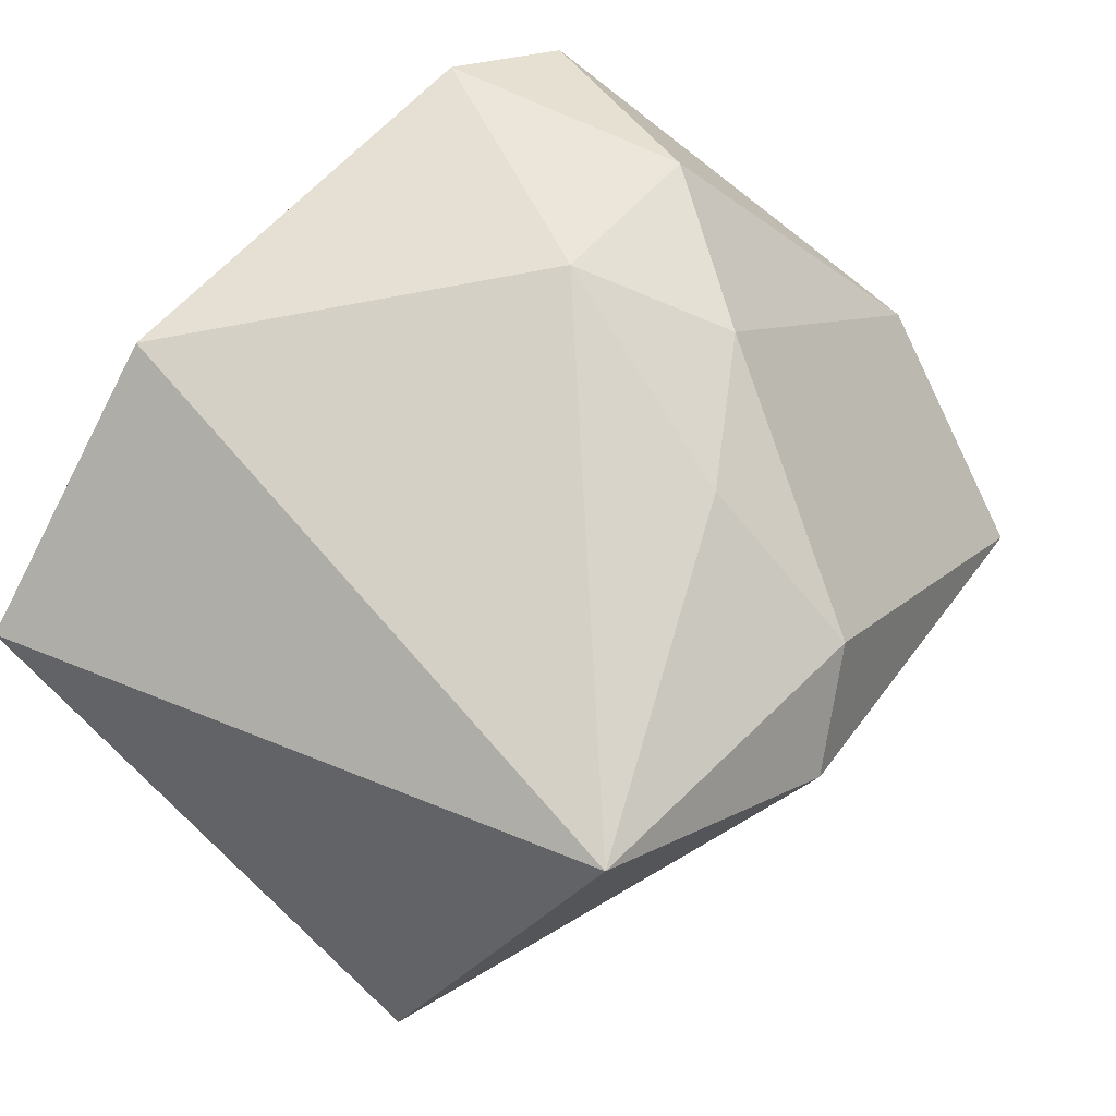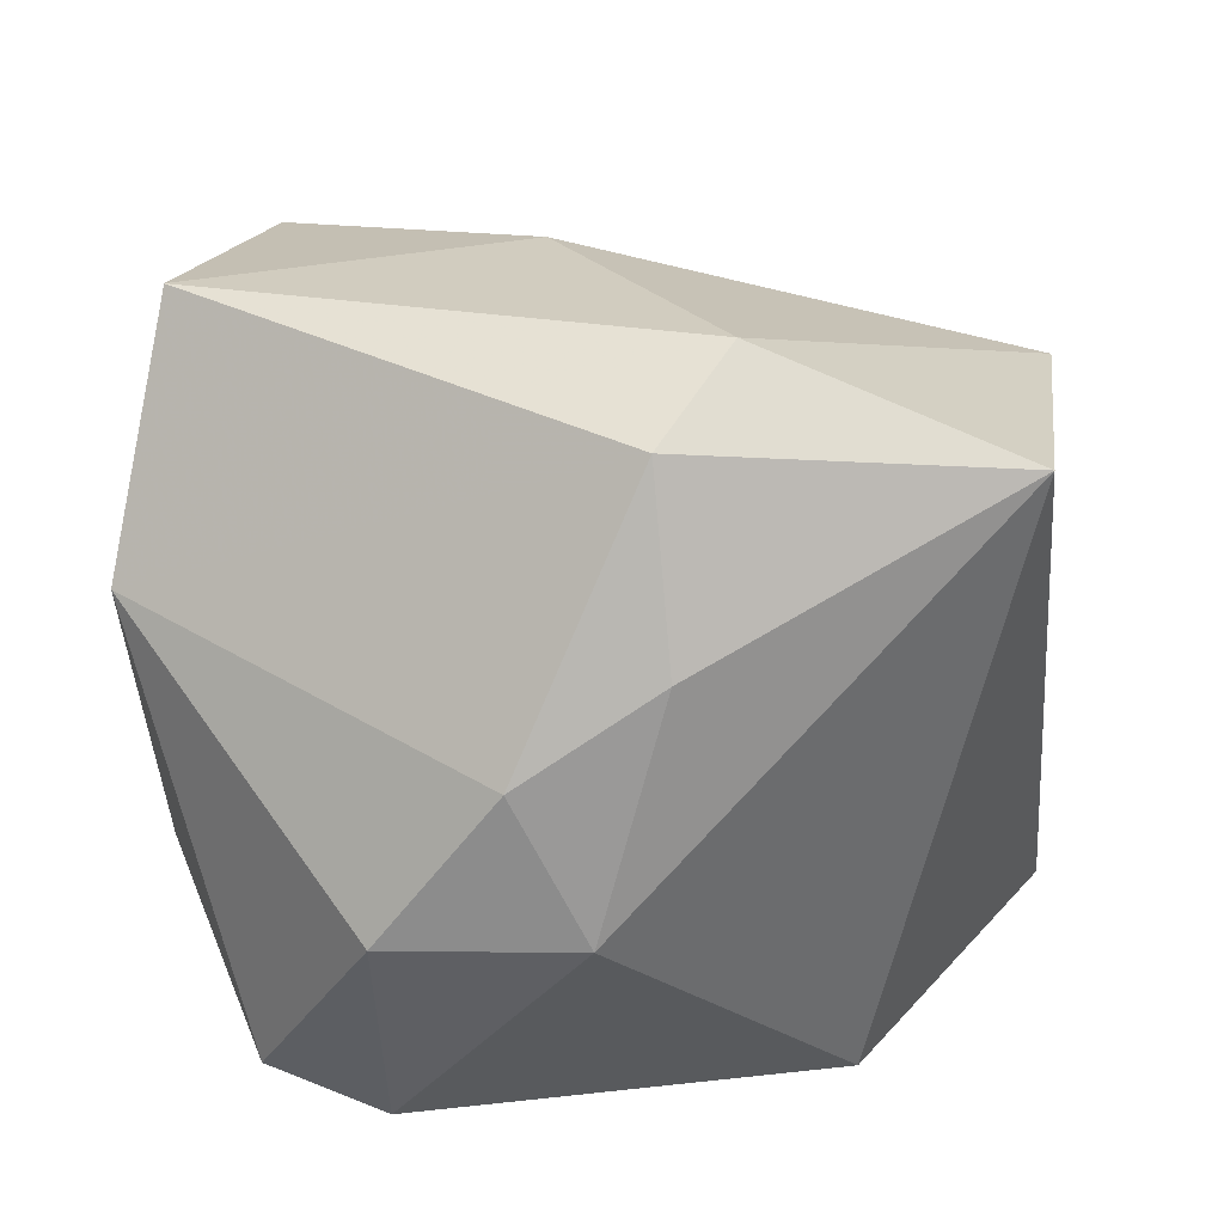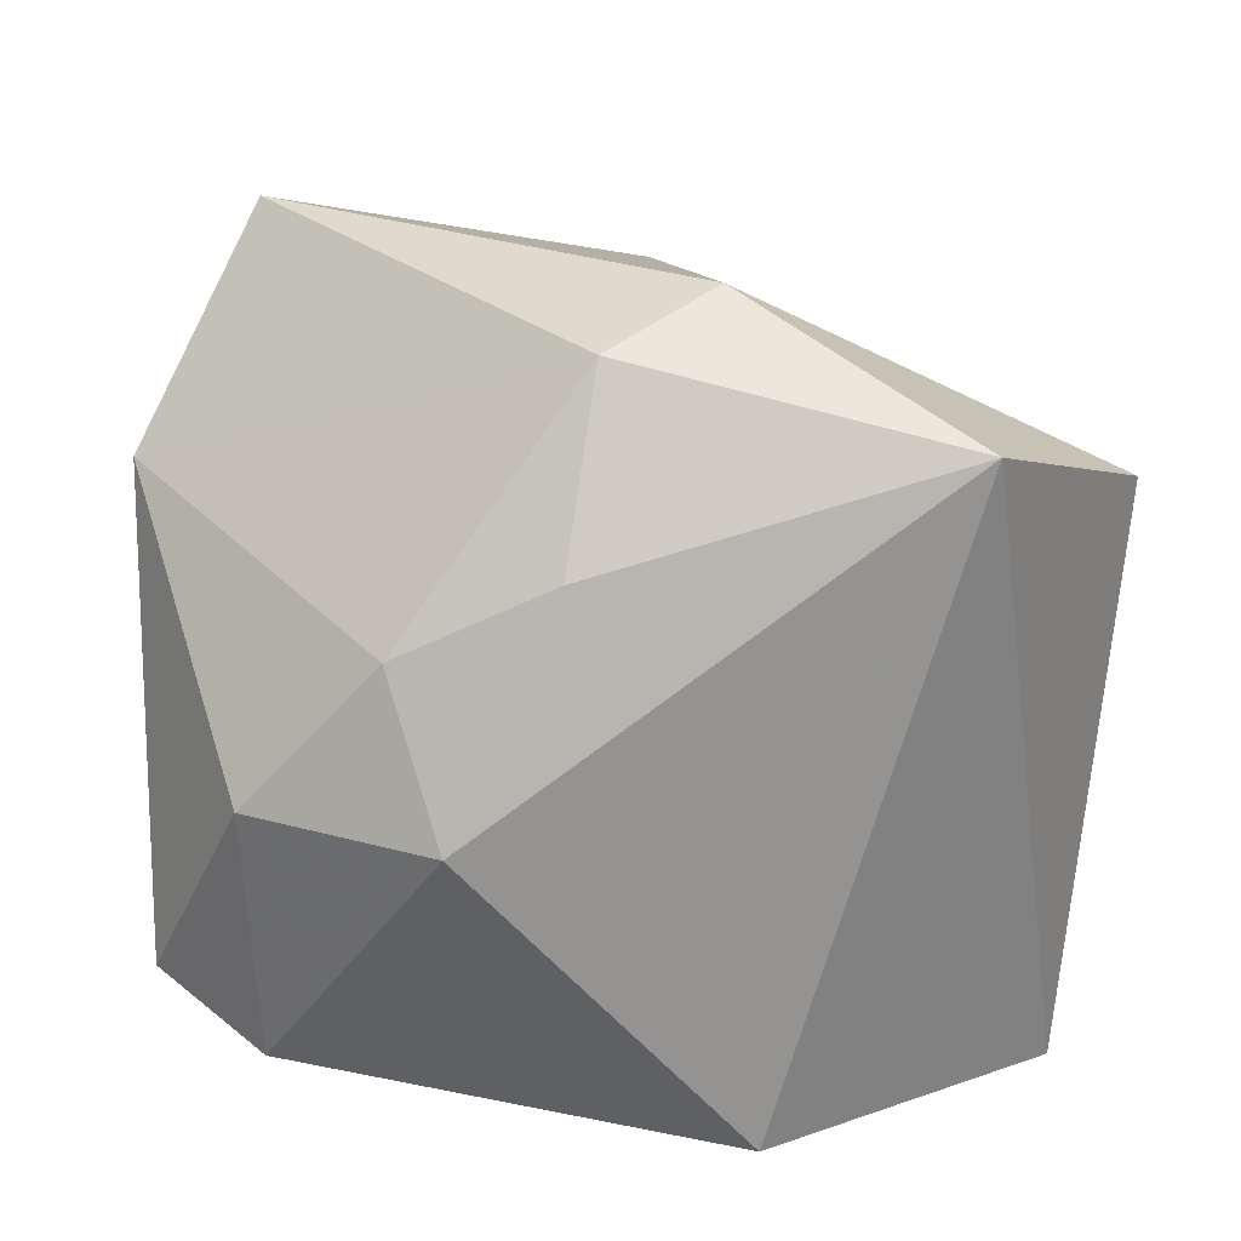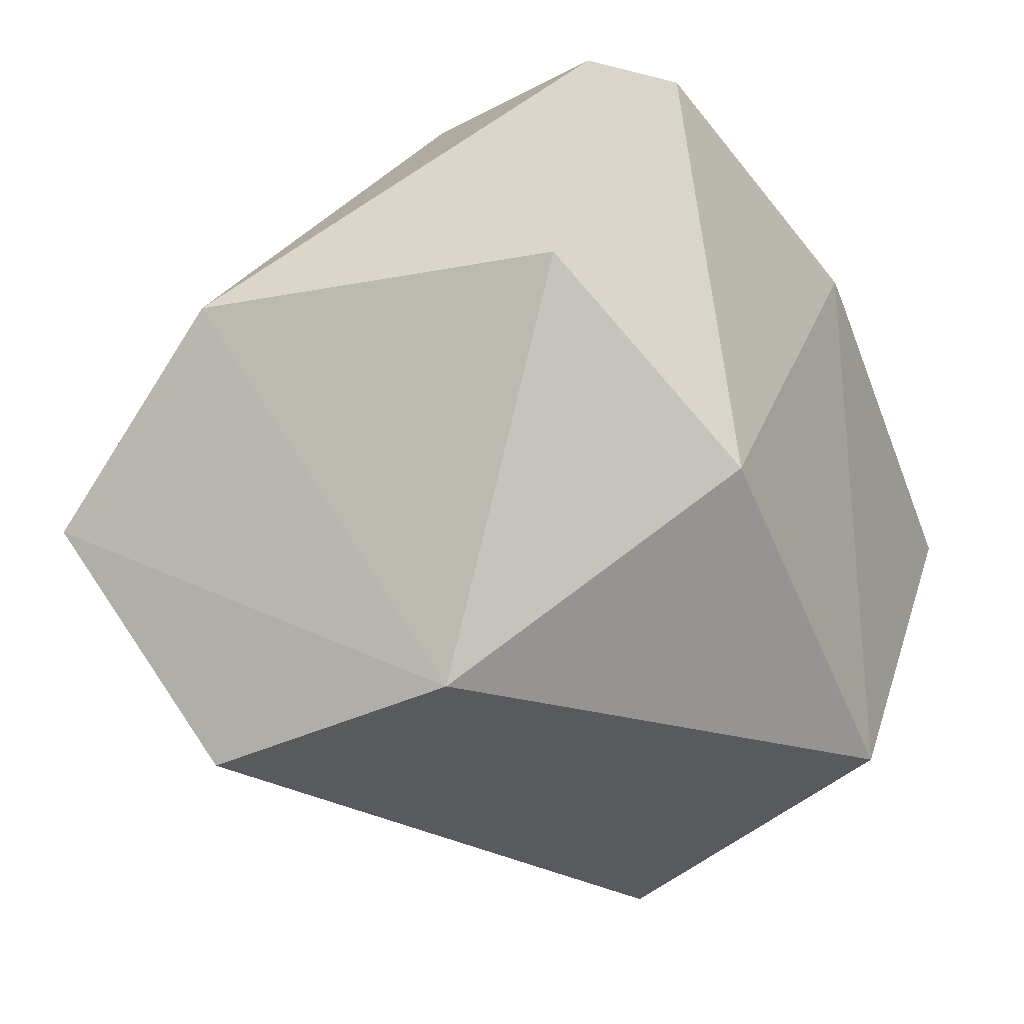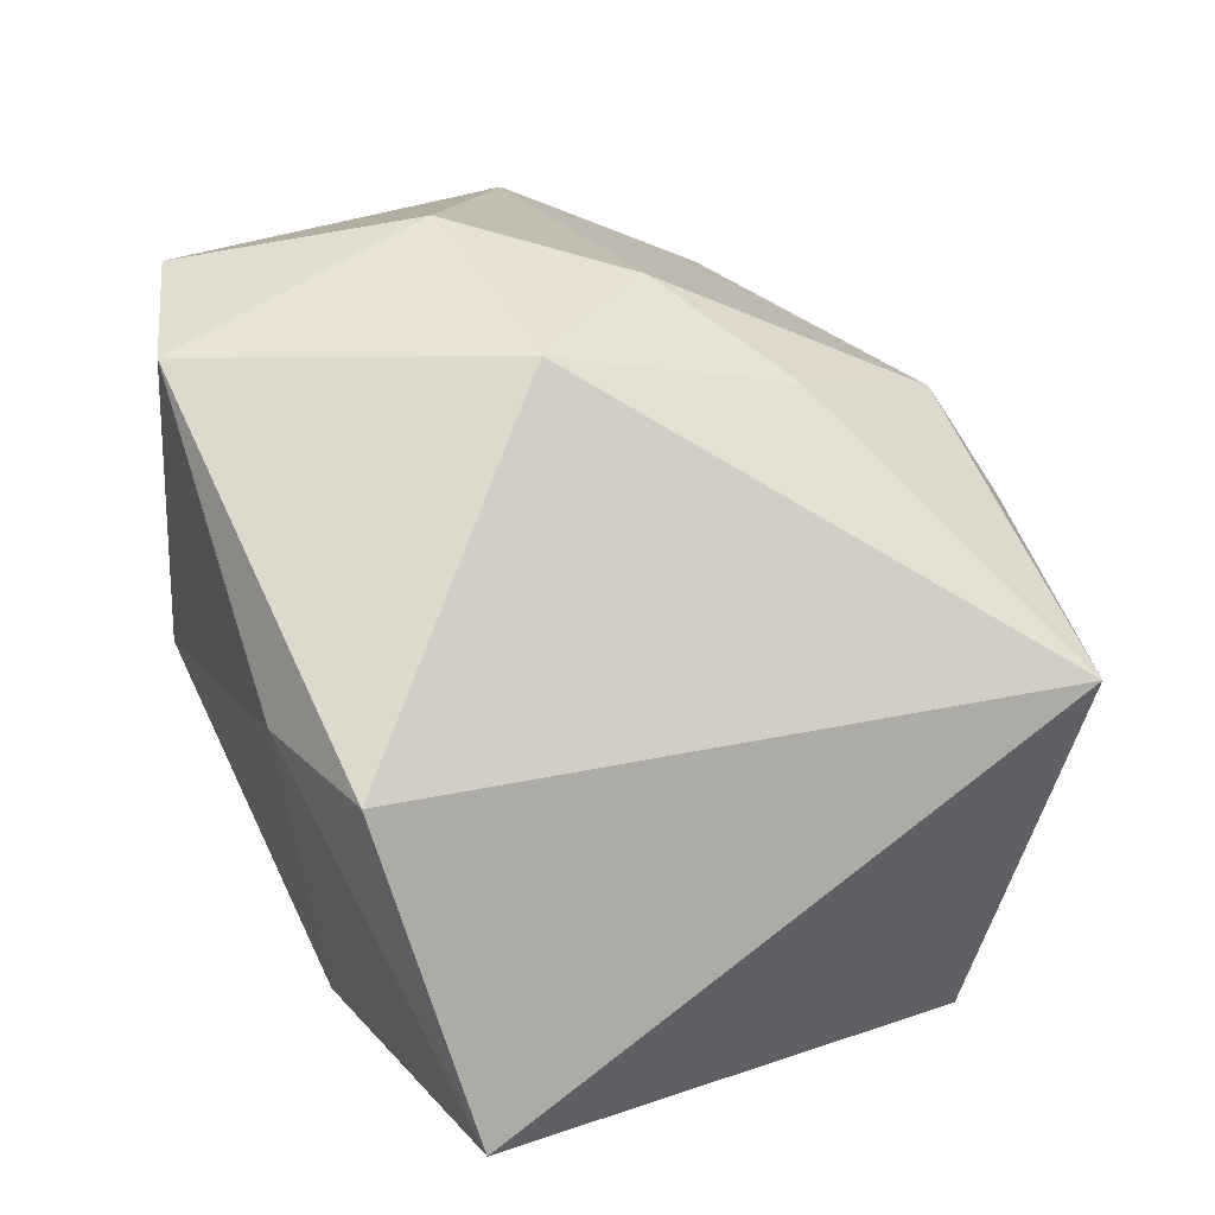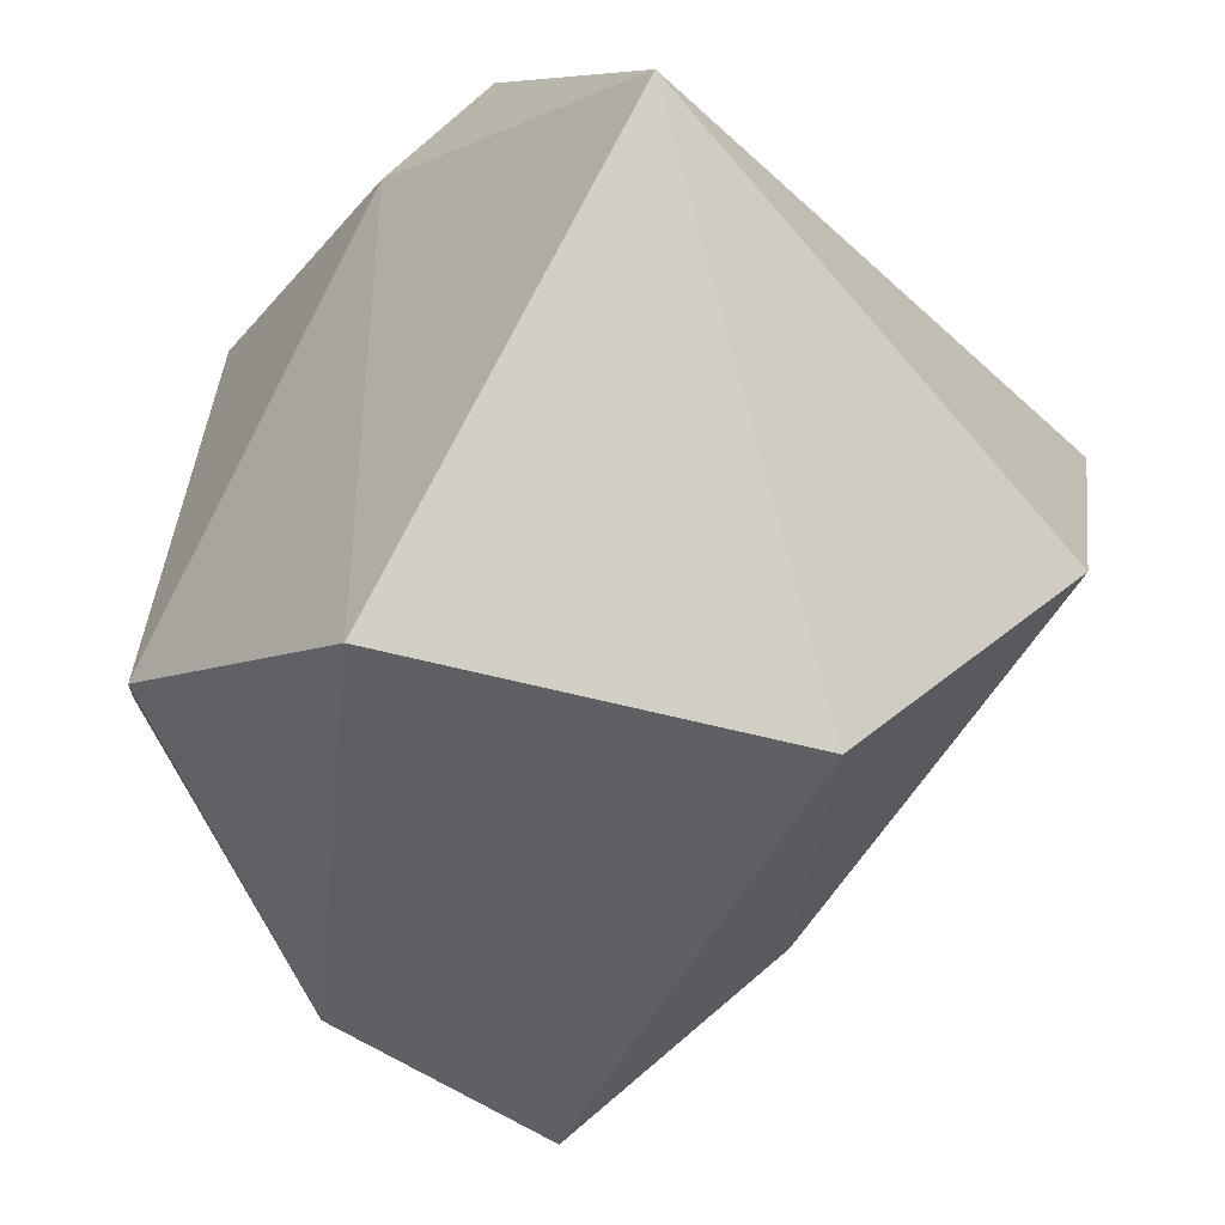
<metadata>
{"format":"obj","ext":"obj","renderer":"f3d","projection":"perspective","resolution":1024,"background":"white","views":[{"elev":53.4,"azim":124.3,"up":"+Z"},{"elev":47.0,"azim":-7.1,"up":"+Y"},{"elev":30.7,"azim":13.8,"up":"+Y"},{"elev":-27.0,"azim":-66.1,"up":"+Z"},{"elev":61.3,"azim":59.5,"up":"+Z"},{"elev":-42.9,"azim":45.9,"up":"+Z"}]}
</metadata>
<code>
v -0.005936 0.001338 0.0403
v -0.02636 -0.03288 -0.01383
v -0.02857 0.02511 -0.0375
v 0.04599 -0.0347 0.009245
v -0.04691 0.01898 0.006449
v -0.03766 -0.02156 0.03271
v 0.04793 0.01654 -0.0174
v -0.02561 -0.02738 0.03636
v 0.02171 -0.03207 0.03329
v -0.04533 -0.02056 0.003993
v 0.0111 0.04323 0.005944
v -0.002773 0.03173 -0.02383
v -0.03184 -0.002937 -0.0346
v 0.008562 -0.0347 0.02813
v 0.03143 0.001026 -0.0375
v -0.01307 0.01641 0.03334
v 0.002163 0.03987 0.01618
v -0.03938 0.03928 -0.01241
v 0.009075 -0.0347 -0.03292
v 0.03791 0.03507 0.01777
v 0.002329 0.02405 0.02922
v -0.0263 0.001185 0.03745
f 15 4 19
f 19 4 14
f 18 12 3
f 3 12 15
f 20 4 7
f 4 15 7
f 15 12 7
f 5 10 6
f 5 17 18
f 16 17 5
f 9 4 20
f 9 14 4
f 9 8 14
f 13 15 19
f 13 3 15
f 18 3 13
f 13 5 18
f 10 5 13
f 11 12 18
f 18 17 11
f 11 17 20
f 20 7 11
f 11 7 12
f 22 5 6
f 16 5 22
f 6 8 22
f 1 9 20
f 16 22 1
f 8 9 1
f 1 22 8
f 2 13 19
f 10 13 2
f 19 14 2
f 14 8 2
f 6 10 2
f 2 8 6
f 21 1 20
f 20 17 21
f 16 1 21
f 21 17 16

</code>
